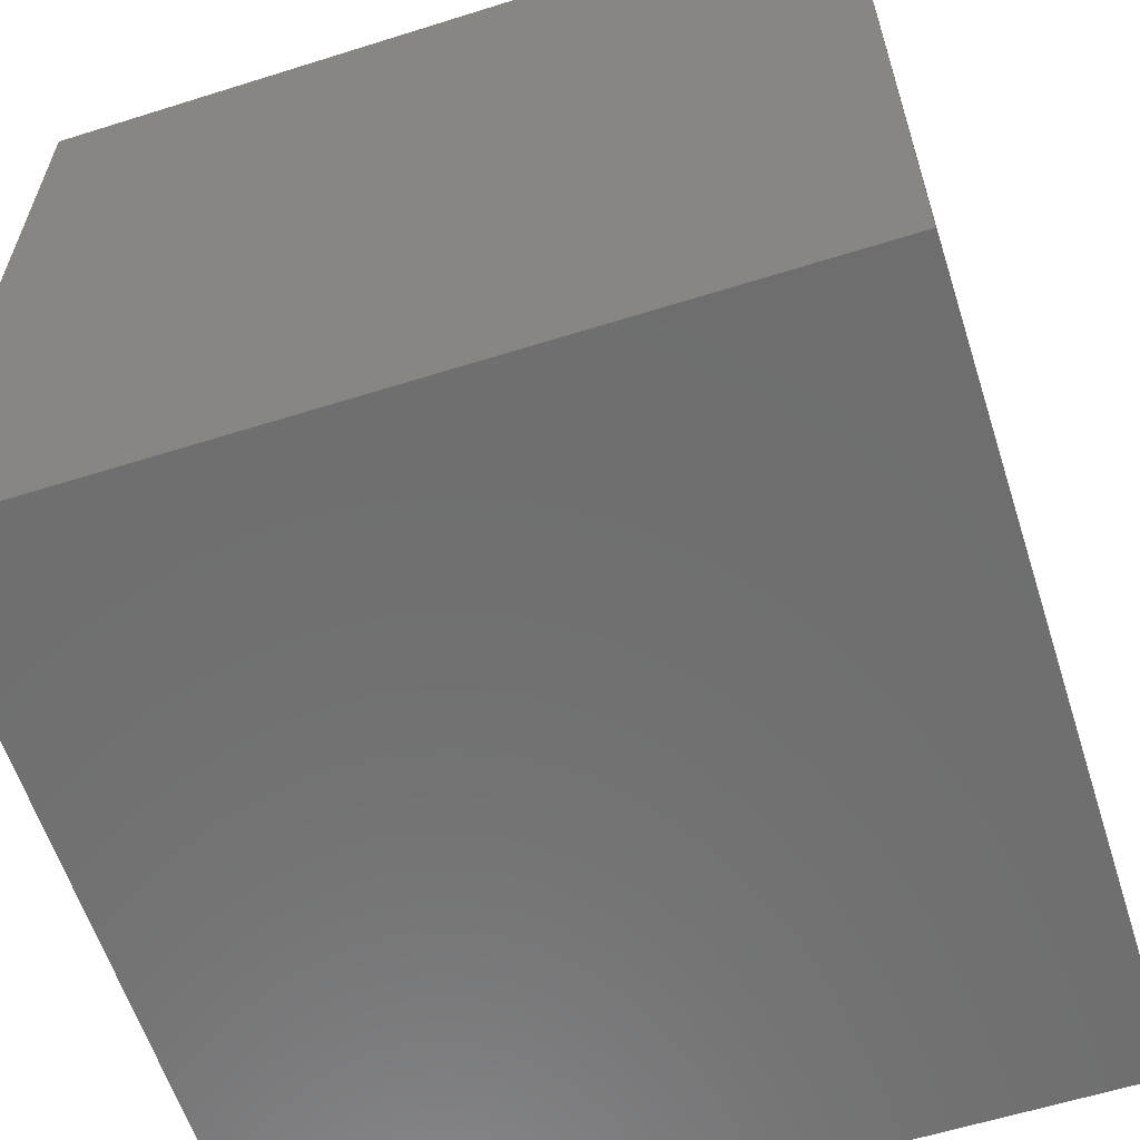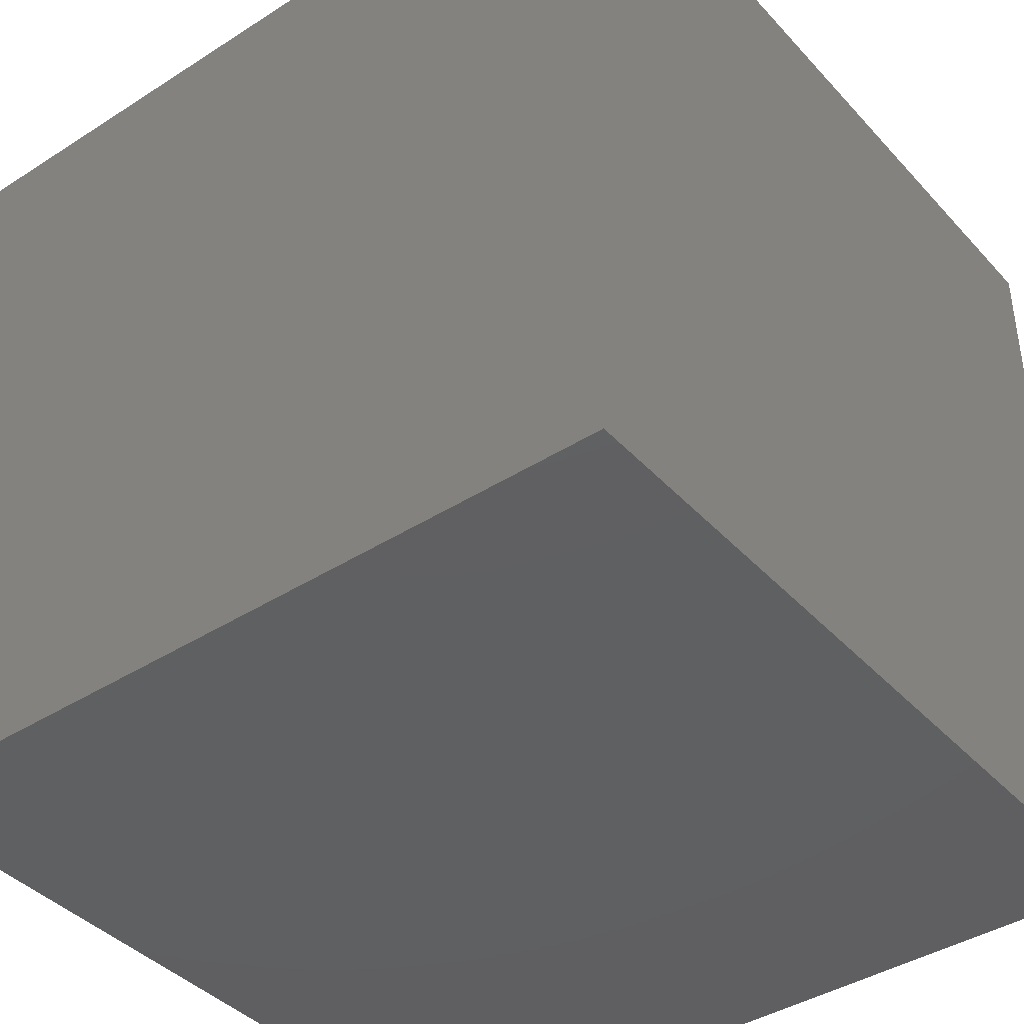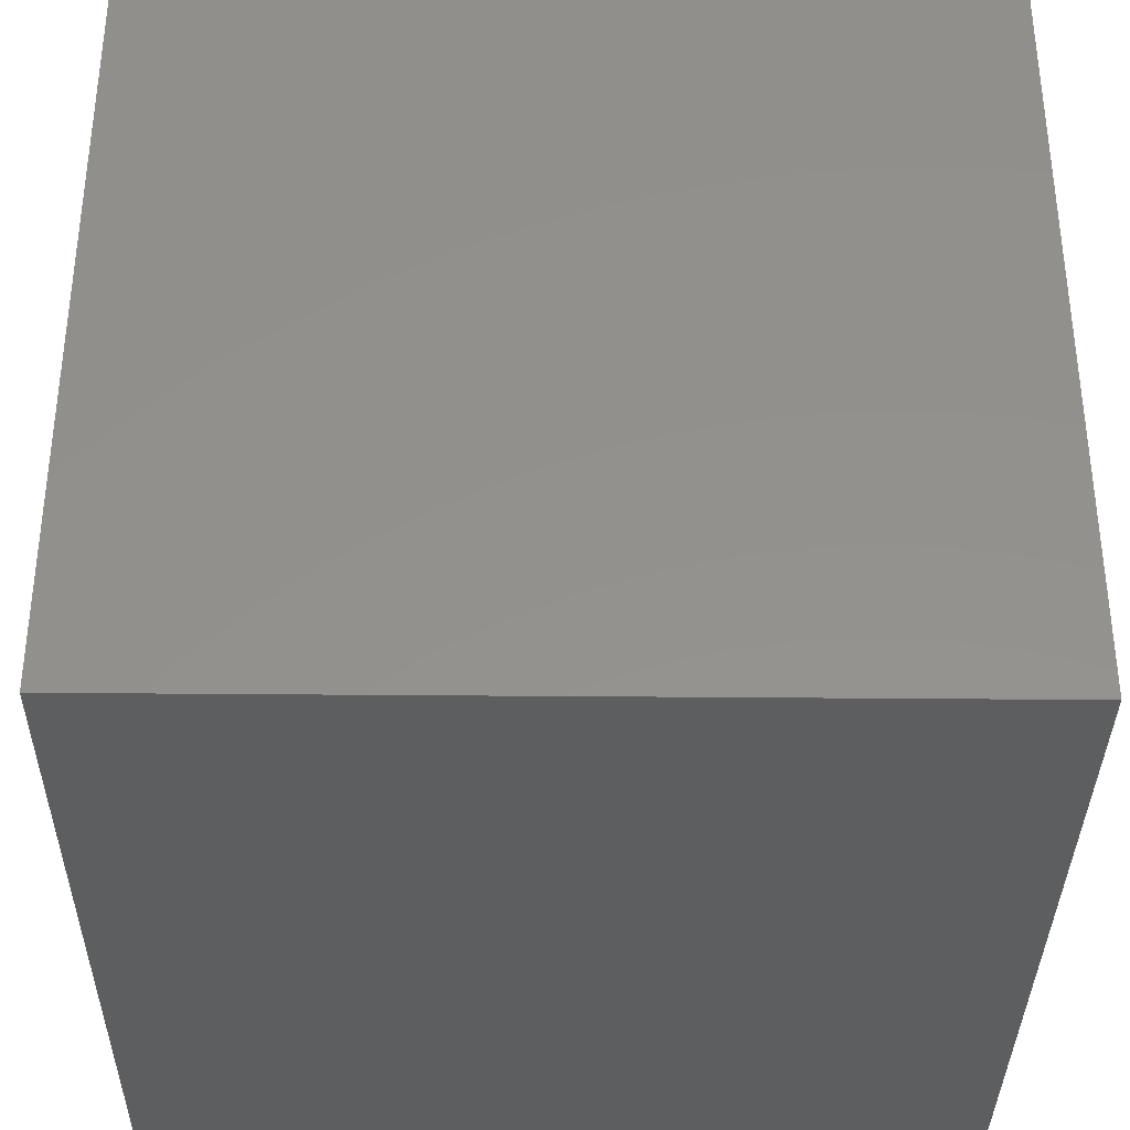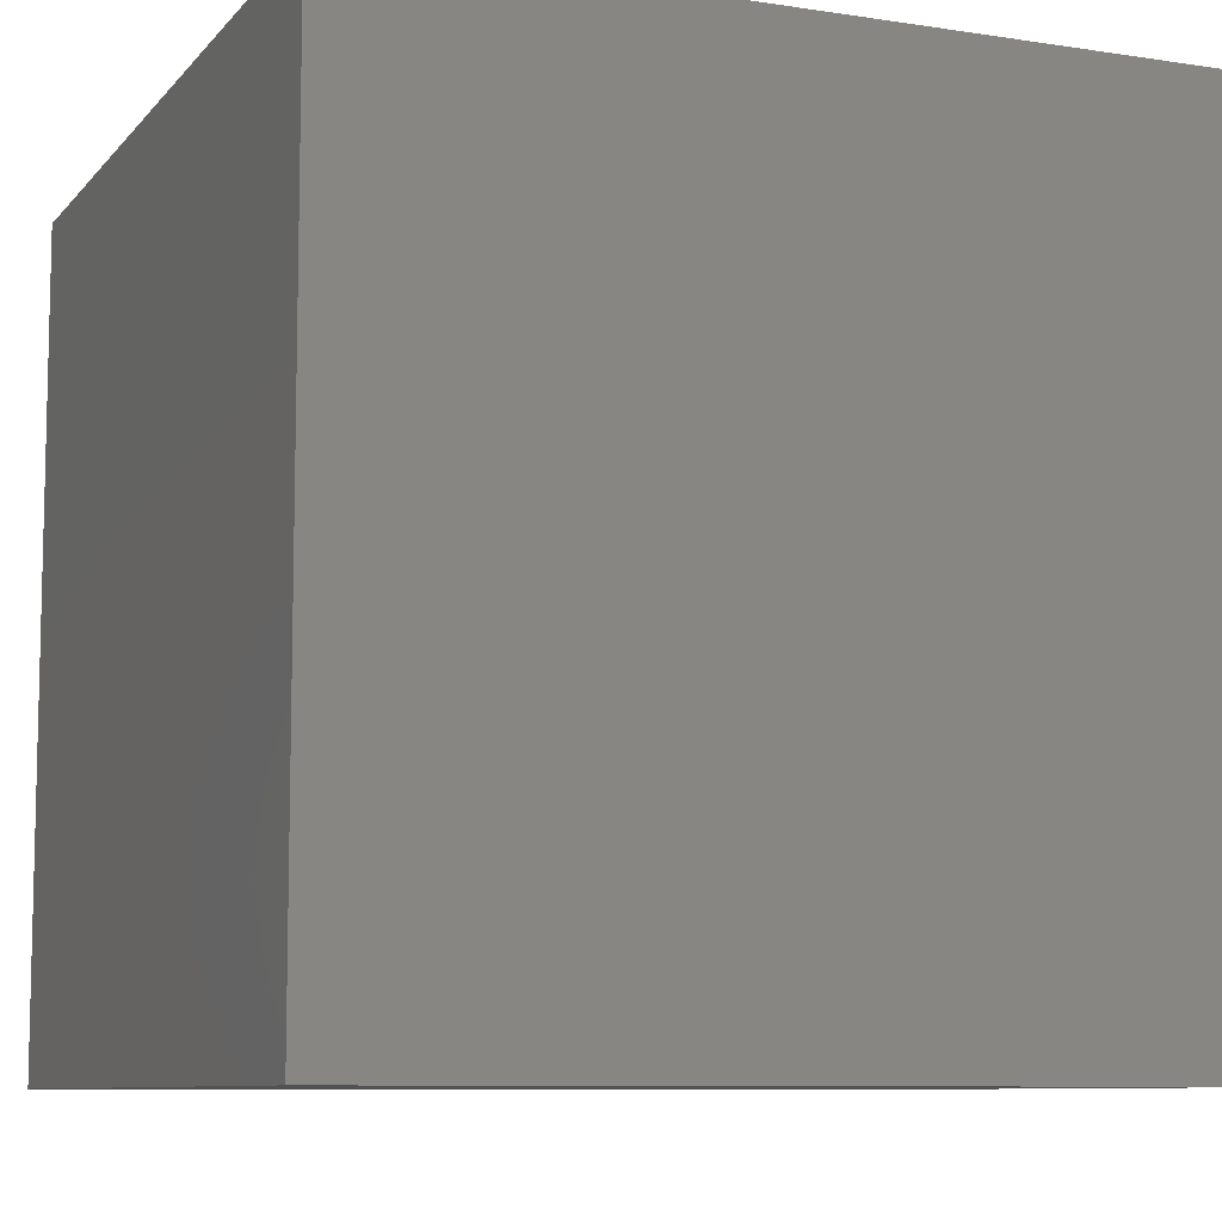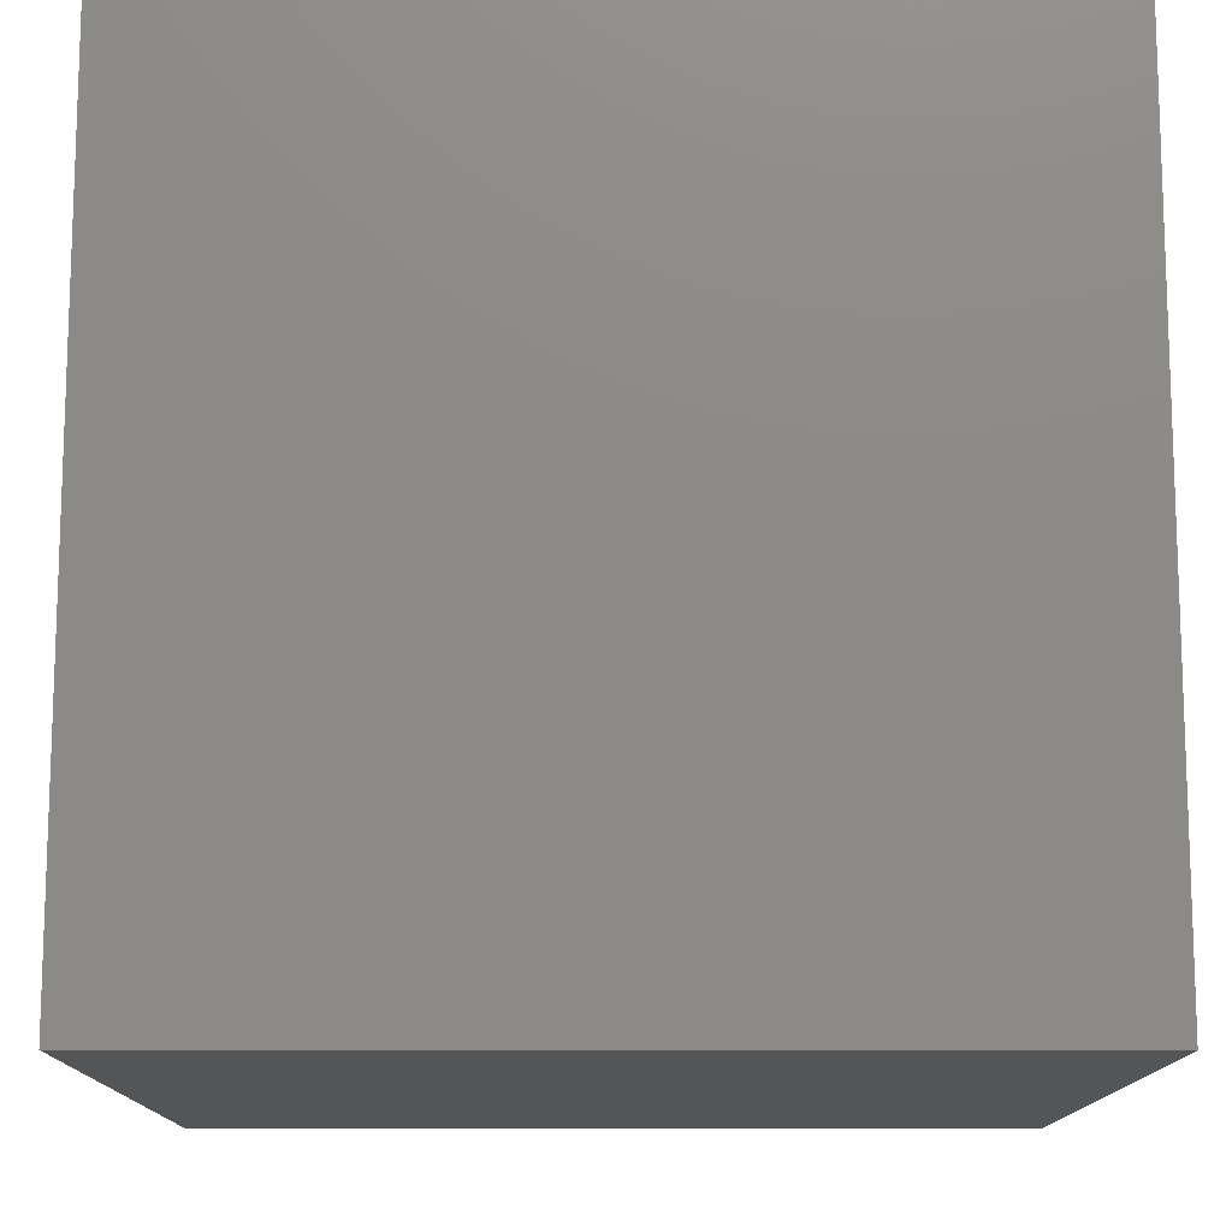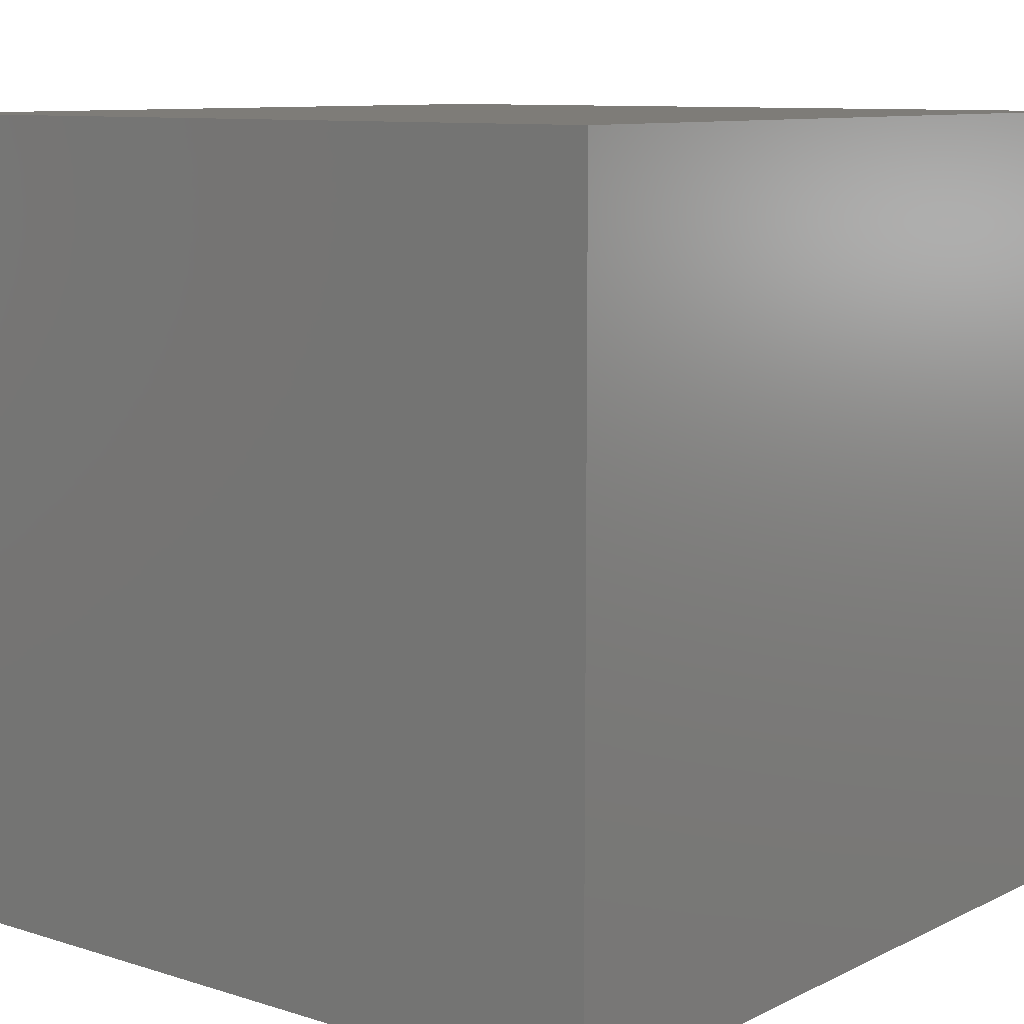
<metadata>
{"format":"stl","ext":"stl","renderer":"f3d","projection":"perspective","resolution":1024,"background":"white","views":[{"elev":-60.6,"azim":107.8,"up":"+Y"},{"elev":-40.7,"azim":38.0,"up":"+Y"},{"elev":-35.3,"azim":179.3,"up":"+Z"},{"elev":-8.8,"azim":-112.5,"up":"+Y"},{"elev":-13.0,"azim":-90.3,"up":"+Y"},{"elev":9.6,"azim":-51.0,"up":"+Y"}]}
</metadata>
<code>
# stl→obj: 8 verts, 12 faces
v 3 6 -3
v 2 6 -3
v 3 5 -3
v 2 5 -3
v 3 5 -4
v 2 5 -4
v 3 6 -4
v 2 6 -4
f 1 2 3
f 3 2 4
f 5 6 7
f 7 6 8
f 4 6 3
f 3 6 5
f 2 8 4
f 4 8 6
f 1 7 2
f 2 7 8
f 3 5 1
f 1 5 7

</code>
